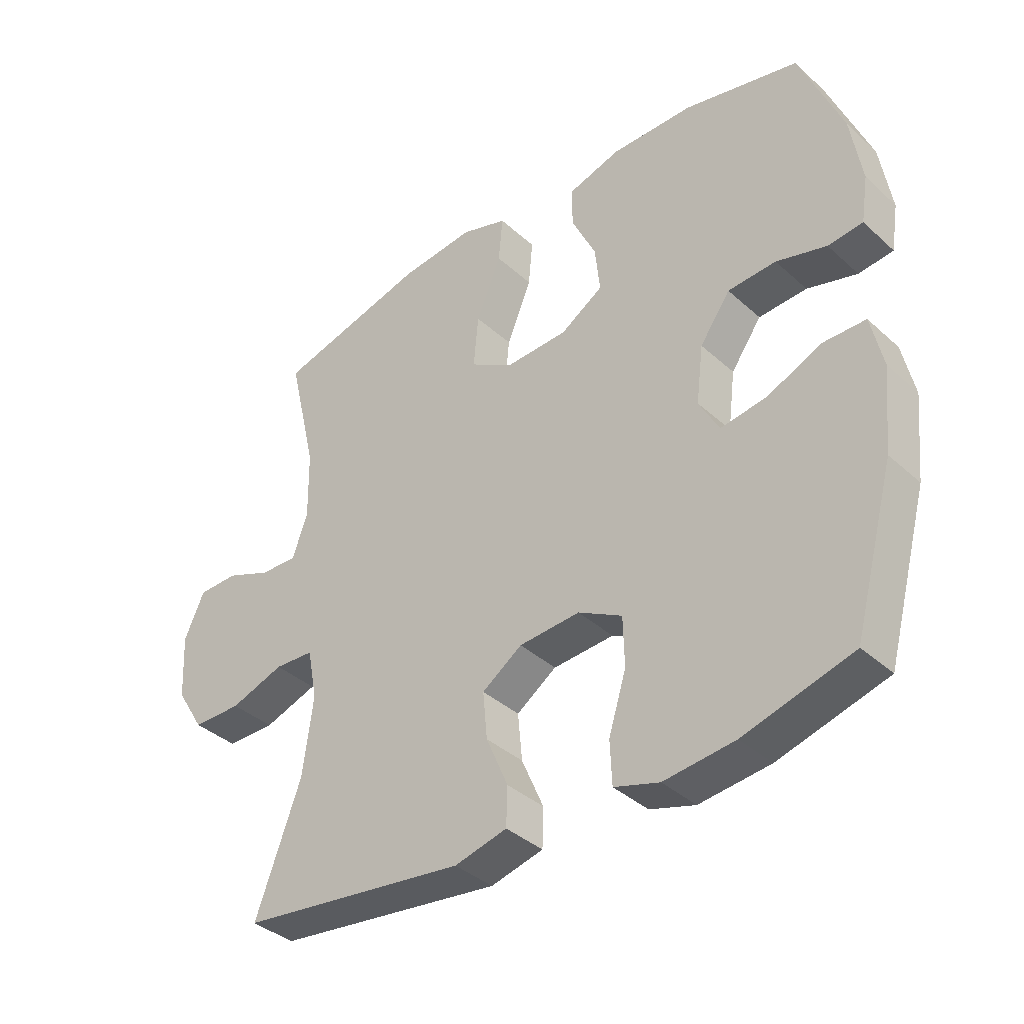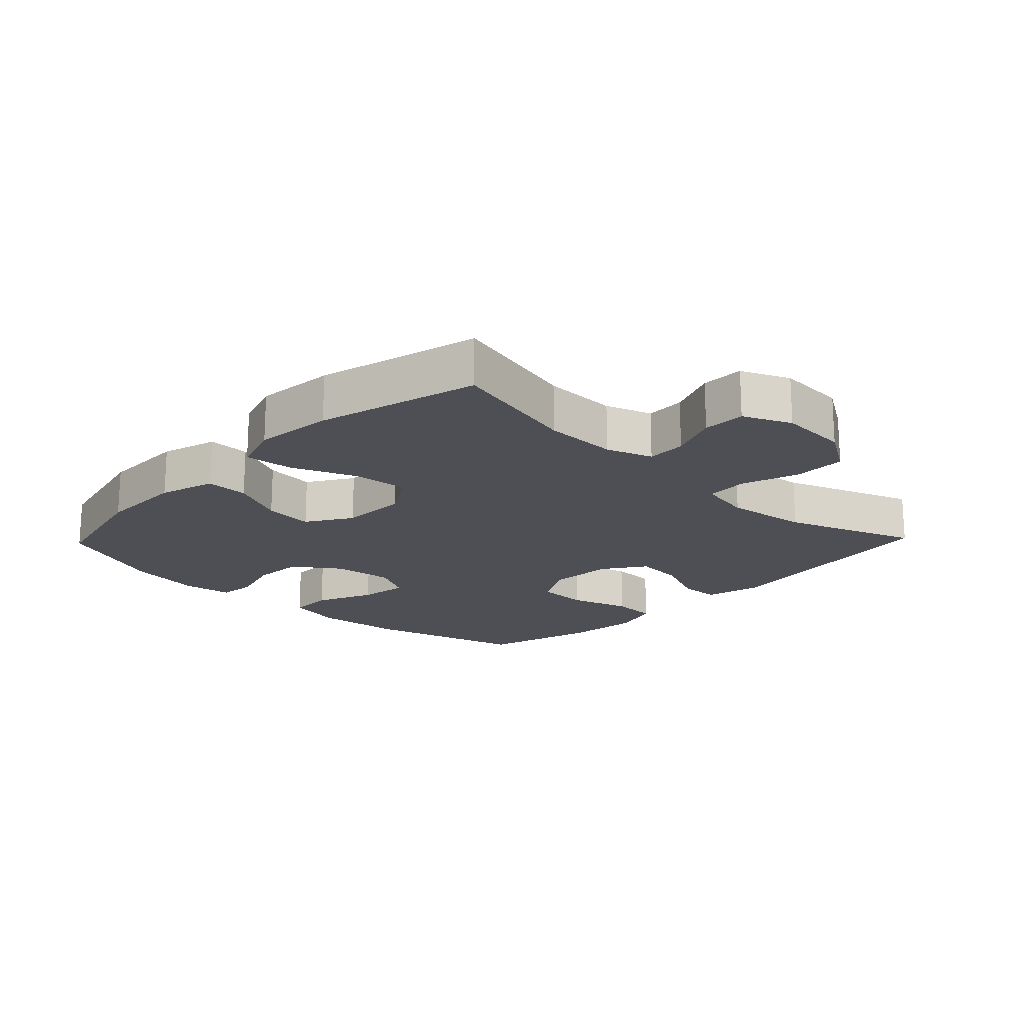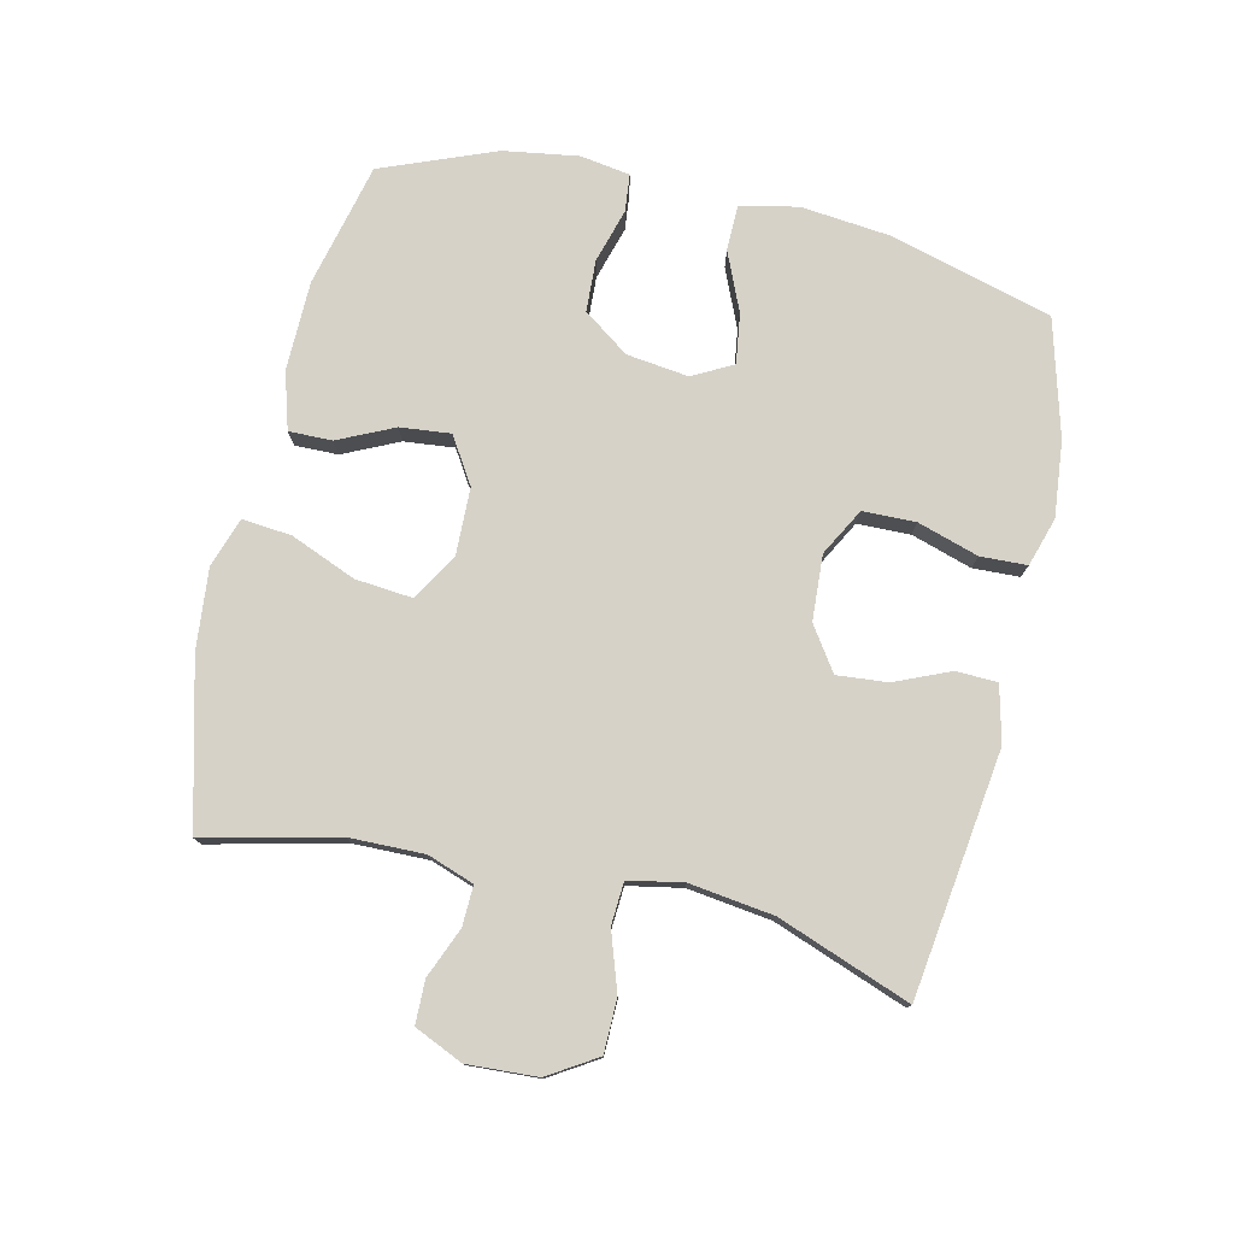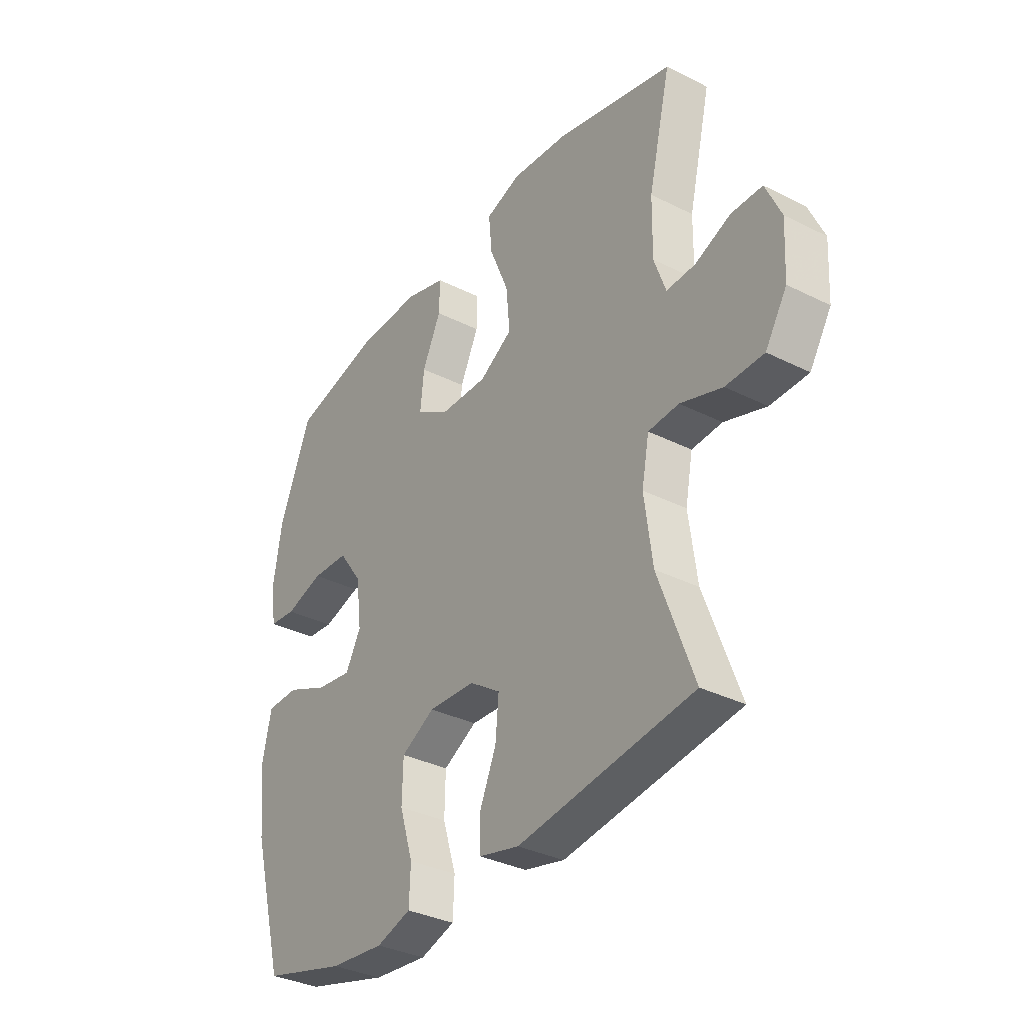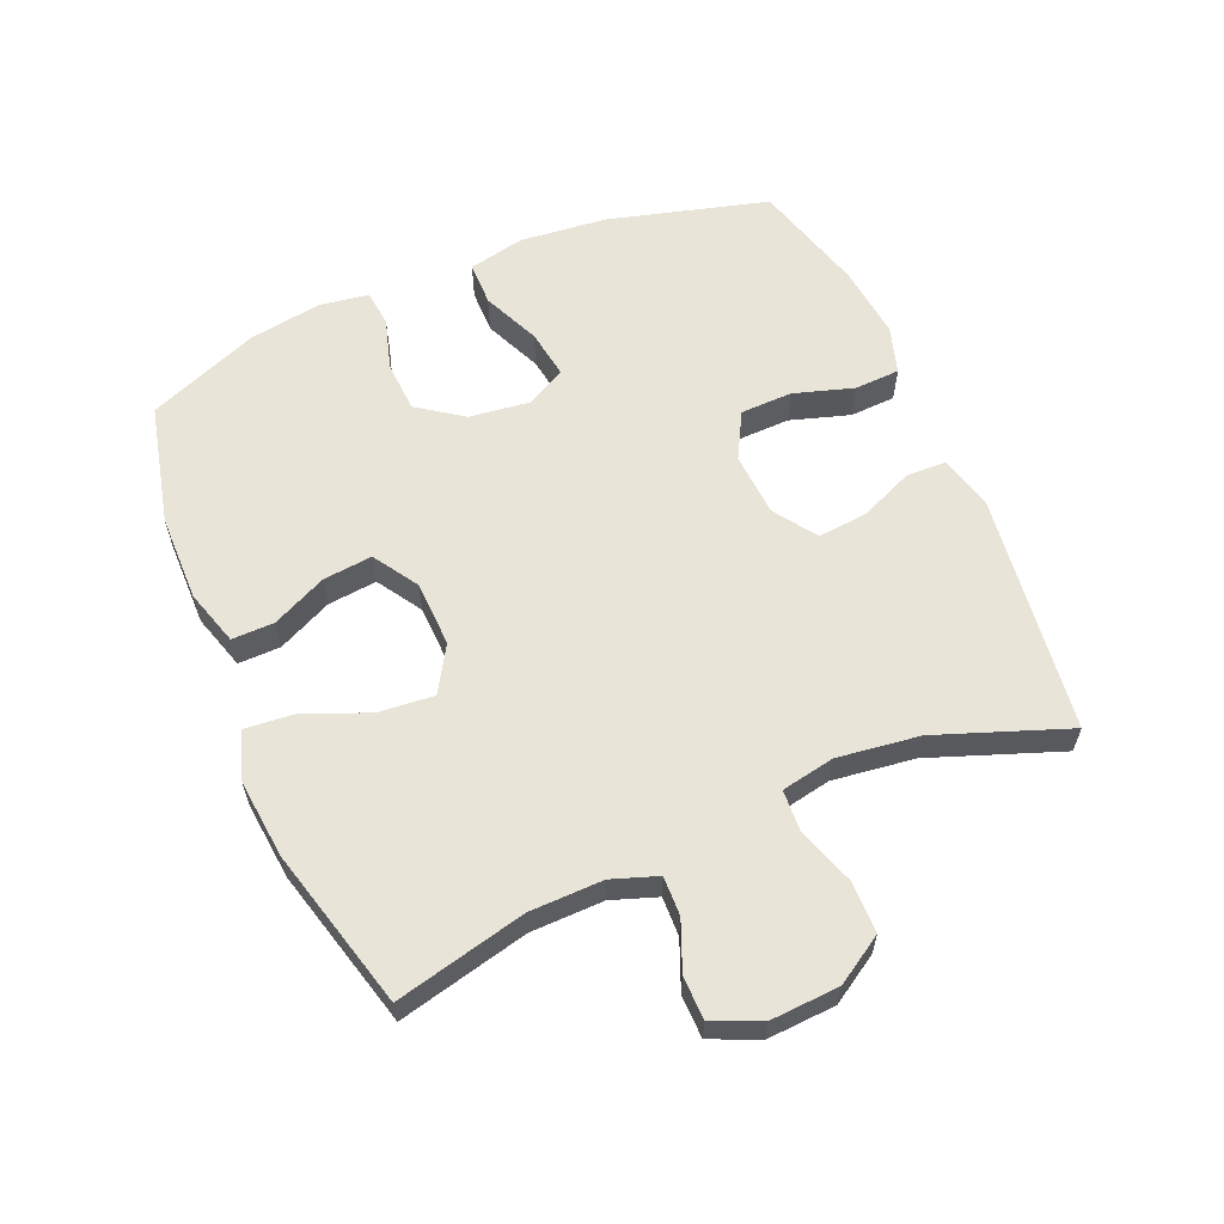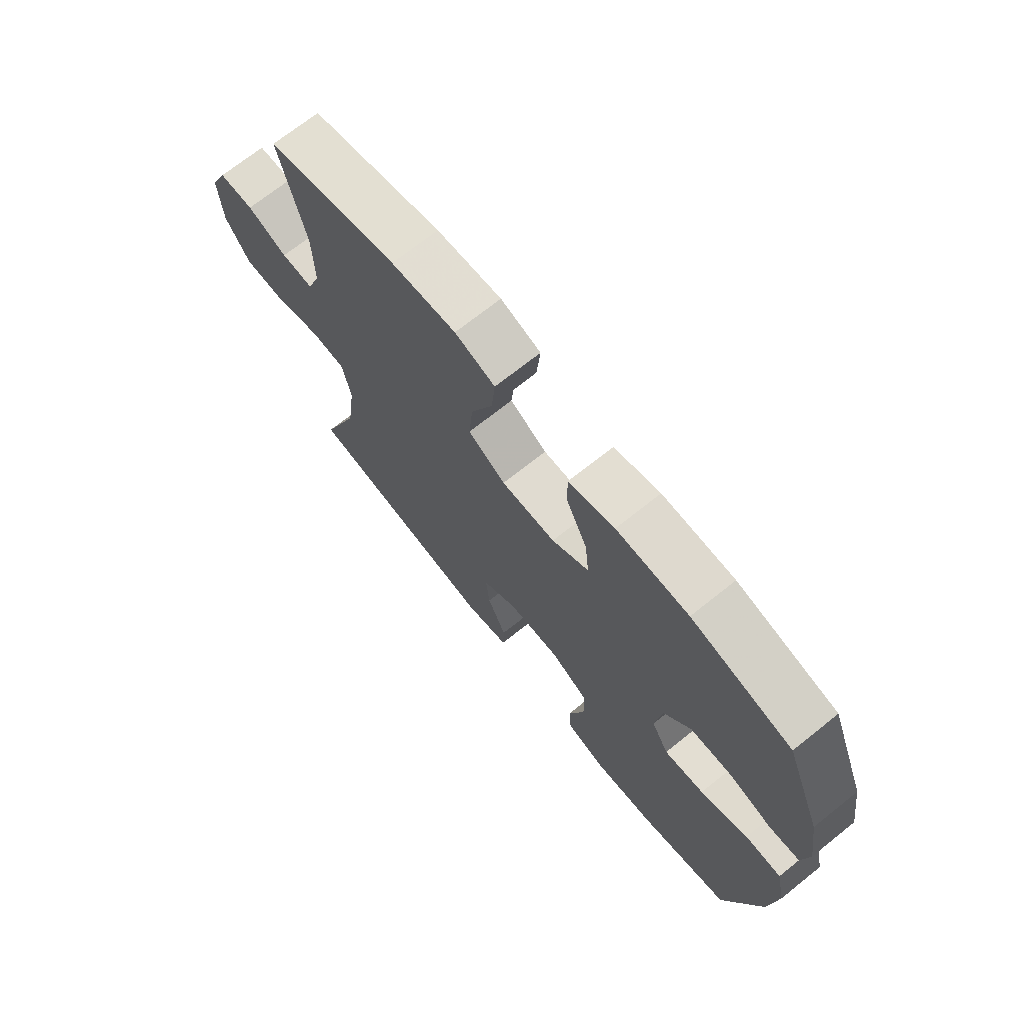
<metadata>
{"format":"obj","ext":"obj","renderer":"f3d","projection":"perspective","resolution":1024,"background":"white","views":[{"elev":-38.0,"azim":-138.7,"up":"+Z"},{"elev":-18.4,"azim":46.2,"up":"+Y"},{"elev":77.5,"azim":103.0,"up":"+Y"},{"elev":-34.4,"azim":55.9,"up":"+Z"},{"elev":60.1,"azim":66.8,"up":"+Y"},{"elev":70.9,"azim":-128.6,"up":"+Z"}]}
</metadata>
<code>
v 0.5 0.07 -0.5
v 0.127 0.07 -0.55
v 0.041 0.07 -0.529
v 0.039 0.07 -0.466
v 0.075 0.07 -0.382
v 0.082 0.07 -0.305
v 0.016 0.07 -0.26
v -0.084 0.07 -0.254
v -0.156 0.07 -0.293
v -0.158 0.07 -0.374
v -0.129 0.07 -0.467
v -0.132 0.07 -0.538
v -0.206 0.07 -0.561
v -0.322 0.07 -0.549
v -0.5 0.07 -0.5
v -0.568 0.07 -0.251
v -0.582 0.07 -0.115
v -0.563 0.07 -0.027
v -0.494 0.07 -0.026
v -0.404 0.07 -0.065
v -0.328 0.07 -0.076
v -0.295 0.07 -0.015
v -0.307 0.07 0.08
v -0.357 0.07 0.15
v -0.436 0.07 0.154
v -0.518 0.07 0.13
v -0.575 0.07 0.136
v -0.587 0.07 0.212
v -0.569 0.07 0.327
v -0.5 0.07 0.5
v -0.311 0.07 0.545
v -0.175 0.07 0.547
v -0.088 0.07 0.521
v -0.089 0.07 0.455
v -0.129 0.07 0.37
v -0.137 0.07 0.293
v -0.067 0.07 0.249
v 0.036 0.07 0.246
v 0.107 0.07 0.289
v 0.099 0.07 0.376
v 0.058 0.07 0.476
v 0.051 0.07 0.552
v 0.127 0.07 0.577
v 0.25 0.07 0.565
v 0.5 0.07 0.5
v 0.452 0.07 0.297
v 0.45 0.07 0.183
v 0.475 0.07 0.112
v 0.536 0.07 0.114
v 0.612 0.07 0.145
v 0.678 0.07 0.144
v 0.711 0.07 0.07
v 0.705 0.07 -0.037
v 0.659 0.07 -0.111
v 0.578 0.07 -0.112
v 0.489 0.07 -0.082
v 0.424 0.07 -0.086
v 0.408 0.07 -0.169
v 0.425 0.07 -0.297
v 0.5 0 -0.5
v 0.127 0 -0.55
v 0.041 0 -0.529
v 0.039 0 -0.466
v 0.075 0 -0.382
v 0.082 0 -0.305
v 0.016 0 -0.26
v -0.084 0 -0.254
v -0.156 0 -0.293
v -0.158 0 -0.374
v -0.129 0 -0.467
v -0.132 0 -0.538
v -0.206 0 -0.561
v -0.322 0 -0.549
v -0.5 0 -0.5
v -0.568 0 -0.251
v -0.582 0 -0.115
v -0.563 0 -0.027
v -0.494 0 -0.026
v -0.404 0 -0.065
v -0.328 0 -0.076
v -0.295 0 -0.015
v -0.307 0 0.08
v -0.357 0 0.15
v -0.436 0 0.154
v -0.518 0 0.13
v -0.575 0 0.136
v -0.587 0 0.212
v -0.569 0 0.327
v -0.5 0 0.5
v -0.311 0 0.545
v -0.175 0 0.547
v -0.088 0 0.521
v -0.089 0 0.455
v -0.129 0 0.37
v -0.137 0 0.293
v -0.067 0 0.249
v 0.036 0 0.246
v 0.107 0 0.289
v 0.099 0 0.376
v 0.058 0 0.476
v 0.051 0 0.552
v 0.127 0 0.577
v 0.25 0 0.565
v 0.5 0 0.5
v 0.452 0 0.297
v 0.45 0 0.183
v 0.475 0 0.112
v 0.536 0 0.114
v 0.612 0 0.145
v 0.678 0 0.144
v 0.711 0 0.07
v 0.705 0 -0.037
v 0.659 0 -0.111
v 0.578 0 -0.112
v 0.489 0 -0.082
v 0.424 0 -0.086
v 0.408 0 -0.169
v 0.425 0 -0.297
f 54 55 56
f 53 54 56
f 52 53 56
f 51 52 56
f 50 51 56
f 49 50 56
f 48 49 56 57
f 47 48 57
f 46 47 57 58
f 44 45 46
f 43 44 46
f 42 43 46
f 41 42 46
f 40 41 46
f 39 40 46 58
f 33 34 35
f 32 33 35
f 31 32 35
f 30 31 35
f 29 30 35
f 28 29 35
f 27 28 35
f 26 27 35
f 25 26 35
f 24 25 35 36
f 23 24 36 37
f 18 19 20
f 17 18 20
f 16 17 20
f 15 16 20
f 14 15 20
f 13 14 20
f 12 13 20
f 11 12 20
f 10 11 20
f 9 10 20 21
f 8 9 21 22
f 3 4 5
f 2 3 5
f 1 2 5
f 59 1 5
f 59 5 6
f 59 6 7
f 58 59 7
f 39 58 7
f 38 39 7
f 23 37 38
f 22 23 38
f 8 22 38
f 7 8 38
f 115 114 113
f 115 113 112
f 115 112 111
f 115 111 110
f 115 110 109
f 115 109 108
f 116 115 108 107
f 116 107 106
f 117 116 106 105
f 105 104 103
f 105 103 102
f 105 102 101
f 105 101 100
f 105 100 99
f 117 105 99 98
f 94 93 92
f 94 92 91
f 94 91 90
f 94 90 89
f 94 89 88
f 94 88 87
f 94 87 86
f 94 86 85
f 94 85 84
f 95 94 84 83
f 96 95 83 82
f 79 78 77
f 79 77 76
f 79 76 75
f 79 75 74
f 79 74 73
f 79 73 72
f 79 72 71
f 79 71 70
f 79 70 69
f 80 79 69 68
f 81 80 68 67
f 64 63 62
f 64 62 61
f 64 61 60
f 64 60 118
f 65 64 118
f 66 65 118
f 66 118 117
f 66 117 98
f 66 98 97
f 97 96 82
f 97 82 81
f 97 81 67
f 97 67 66
f 1 60 61 2
f 2 61 62 3
f 3 62 63 4
f 4 63 64 5
f 5 64 65 6
f 6 65 66 7
f 7 66 67 8
f 8 67 68 9
f 9 68 69 10
f 10 69 70 11
f 11 70 71 12
f 12 71 72 13
f 13 72 73 14
f 14 73 74 15
f 15 74 75 16
f 16 75 76 17
f 17 76 77 18
f 18 77 78 19
f 19 78 79 20
f 20 79 80 21
f 21 80 81 22
f 22 81 82 23
f 23 82 83 24
f 24 83 84 25
f 25 84 85 26
f 26 85 86 27
f 27 86 87 28
f 28 87 88 29
f 29 88 89 30
f 30 89 90 31
f 31 90 91 32
f 32 91 92 33
f 33 92 93 34
f 34 93 94 35
f 35 94 95 36
f 36 95 96 37
f 37 96 97 38
f 38 97 98 39
f 39 98 99 40
f 40 99 100 41
f 41 100 101 42
f 42 101 102 43
f 43 102 103 44
f 44 103 104 45
f 45 104 105 46
f 46 105 106 47
f 47 106 107 48
f 48 107 108 49
f 49 108 109 50
f 50 109 110 51
f 51 110 111 52
f 52 111 112 53
f 53 112 113 54
f 54 113 114 55
f 55 114 115 56
f 56 115 116 57
f 57 116 117 58
f 58 117 118 59
f 59 118 60 1

</code>
